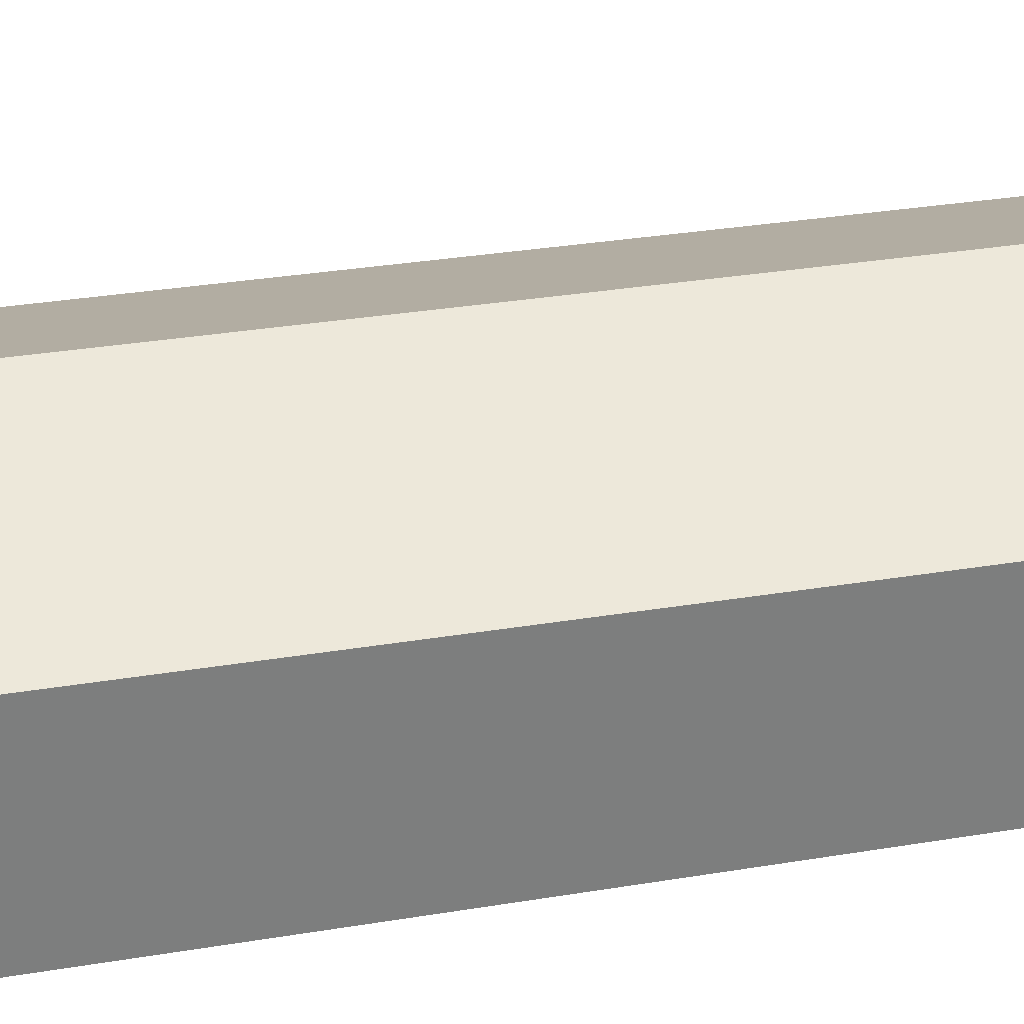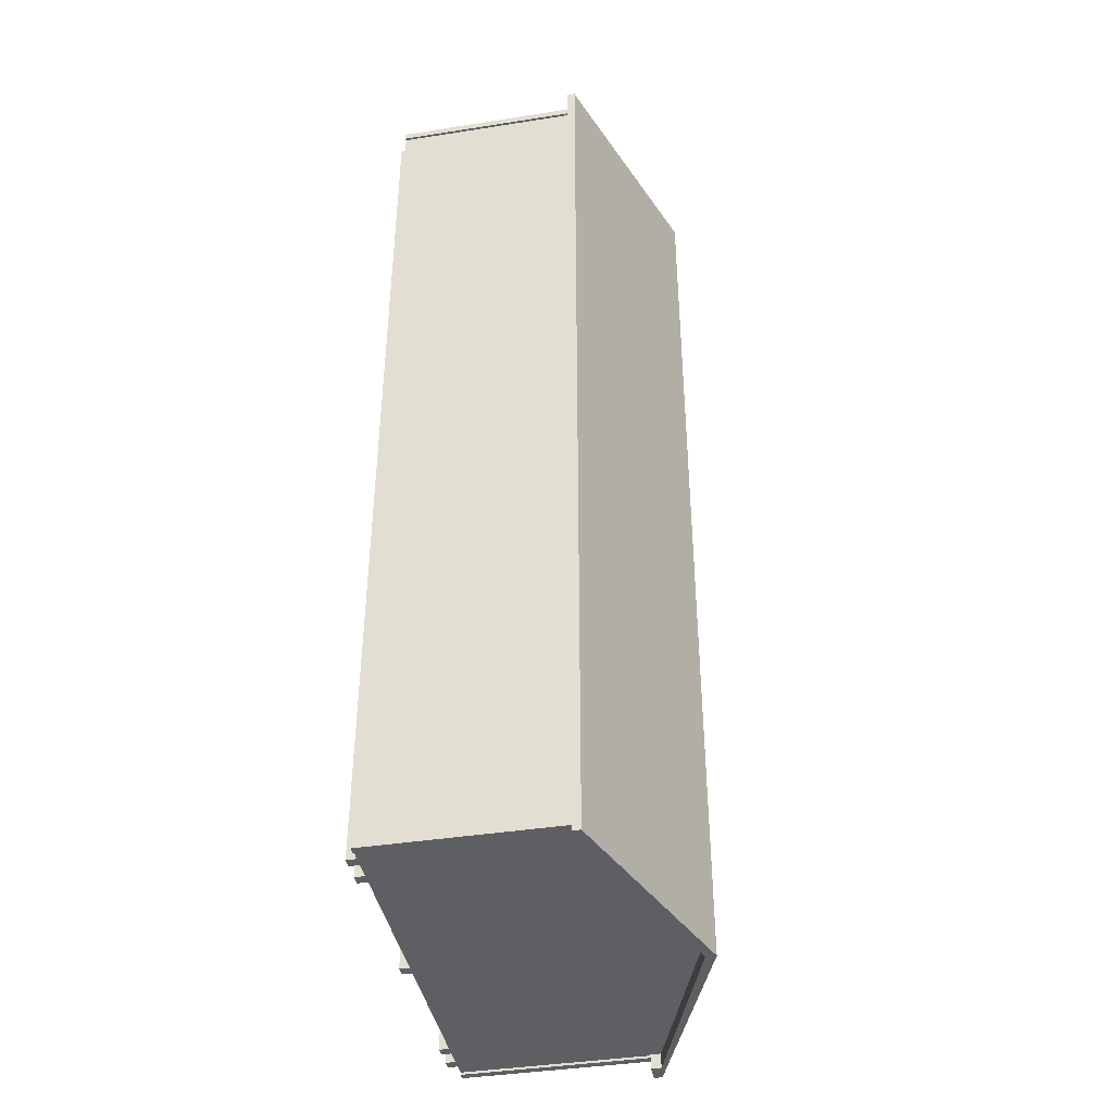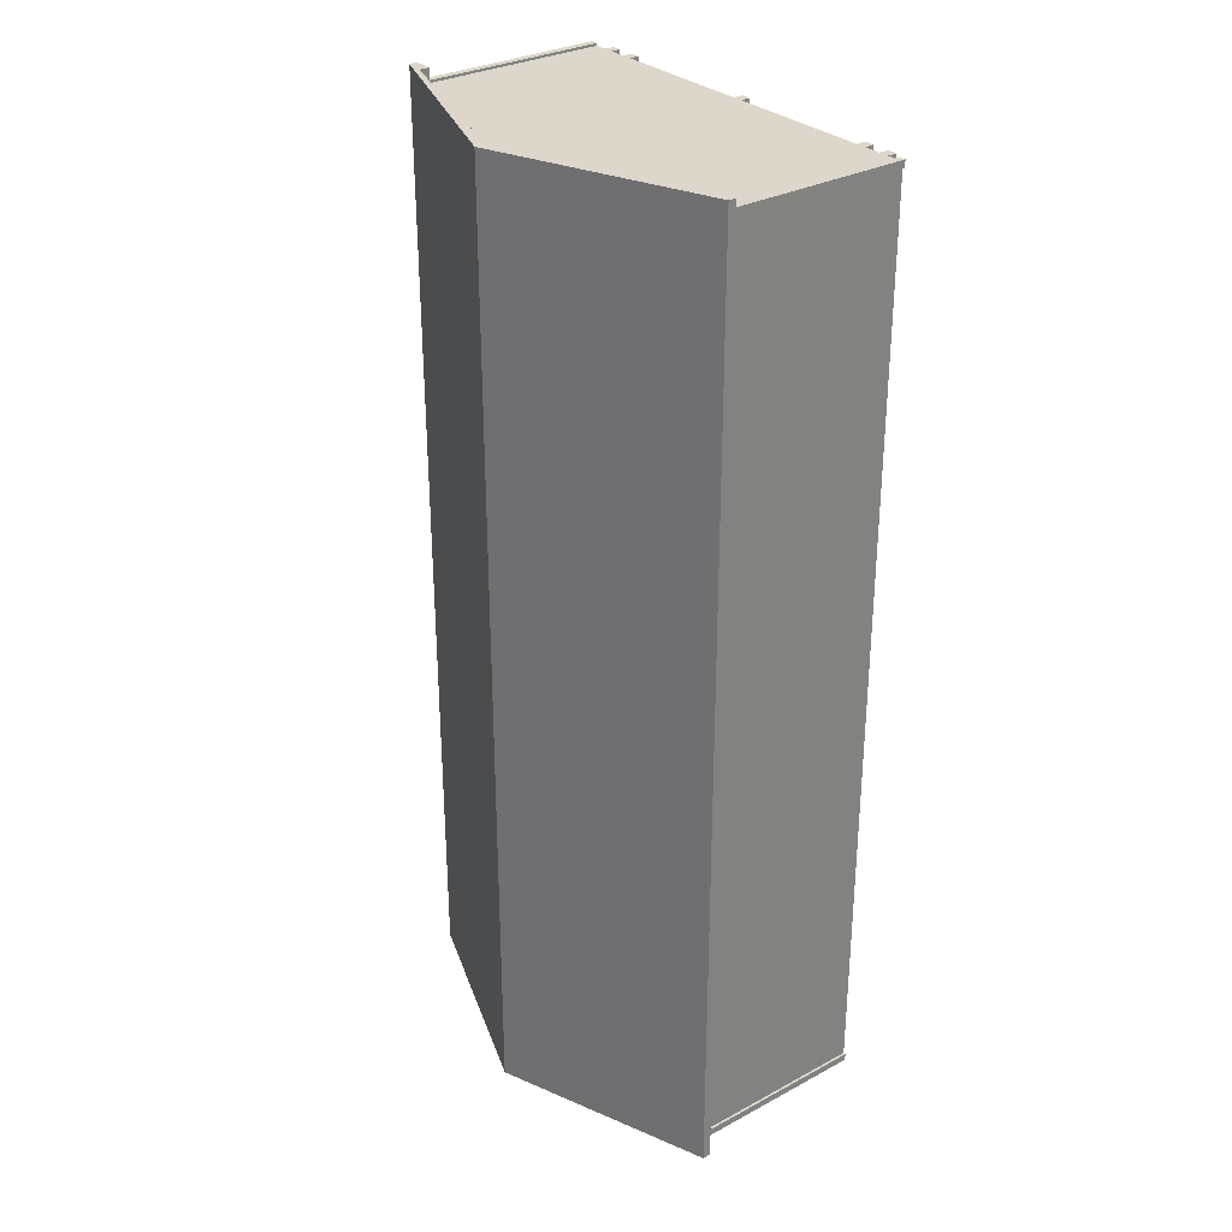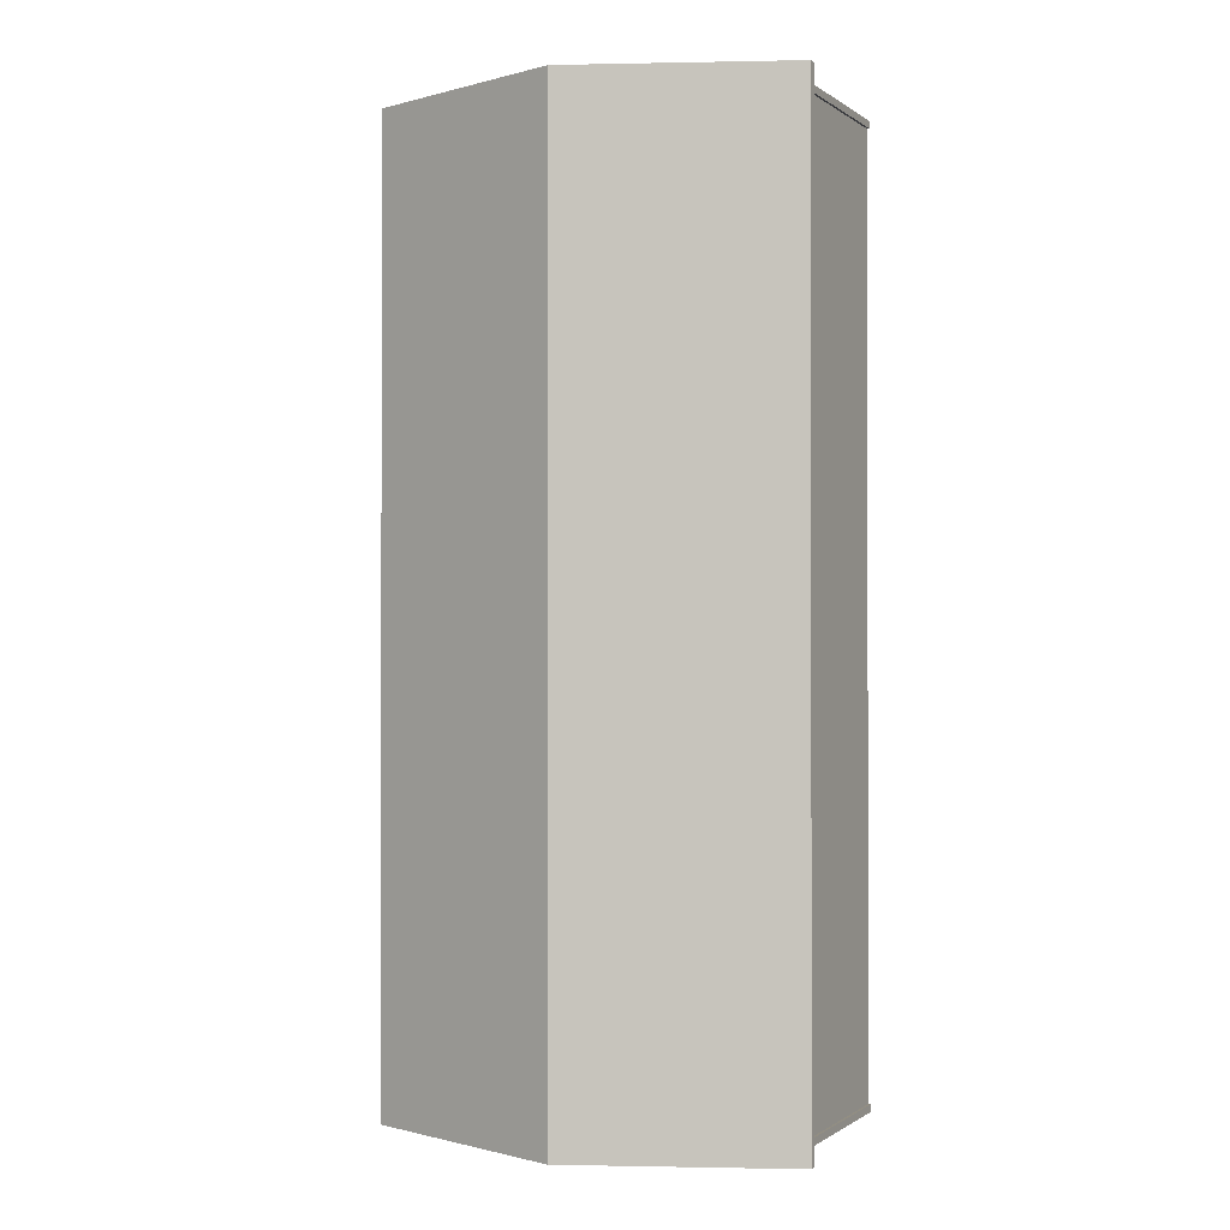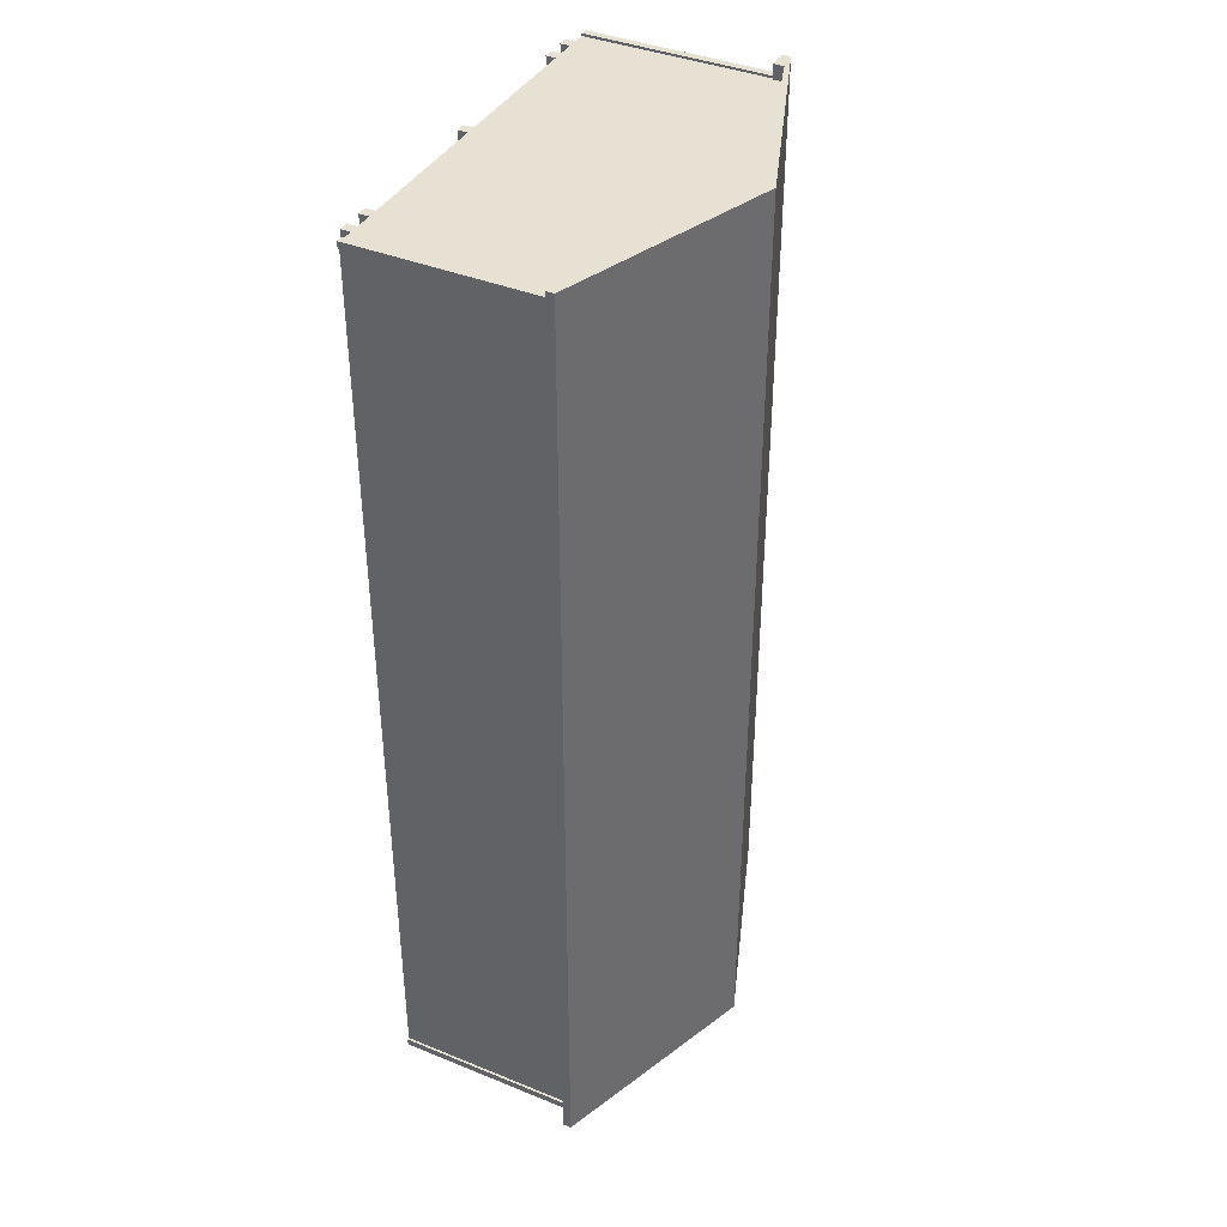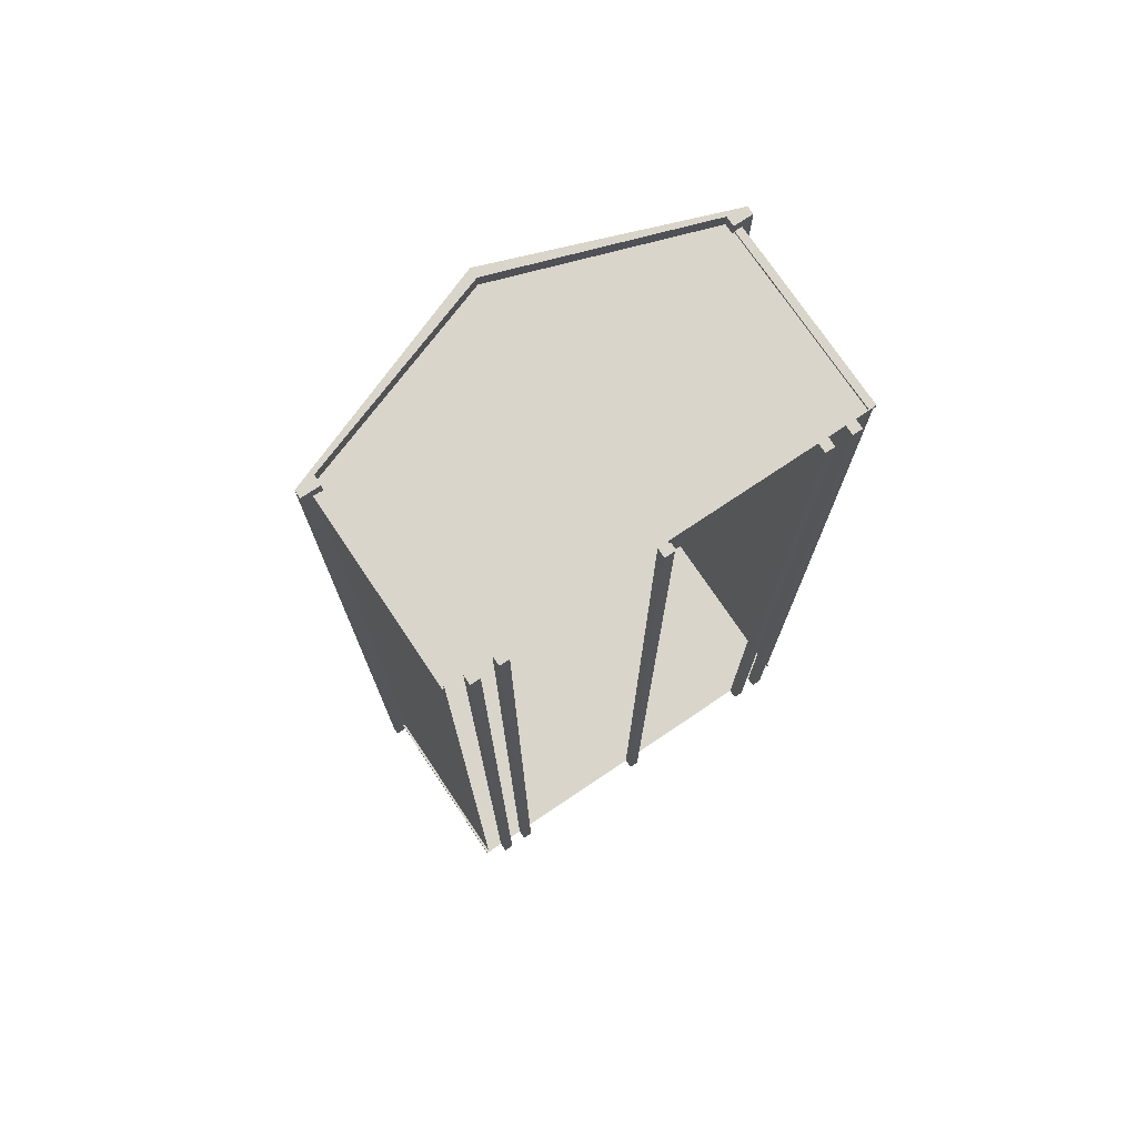
<metadata>
{"format":"obj","ext":"obj","renderer":"f3d","projection":"perspective","resolution":1024,"background":"white","views":[{"elev":31.0,"azim":-103.5,"up":"+Y"},{"elev":-41.0,"azim":100.8,"up":"+Z"},{"elev":30.5,"azim":-127.8,"up":"+Z"},{"elev":-0.6,"azim":-155.3,"up":"+Z"},{"elev":39.5,"azim":116.8,"up":"+Z"},{"elev":74.6,"azim":-33.9,"up":"+Z"}]}
</metadata>
<code>
o Classic A-Frame_14x32.obj
g default
v -2.121 0.1016 -4.877
v 2.123 0.1016 -4.877
v 2.123 2.122 -4.877
v -2.121 2.122 -4.877
v -2.121 0.1016 4.877
v -2.121 2.122 4.877
v 2.123 2.122 4.877
v 2.123 0.1016 4.877
v -2.147 0.1016 -4.826
v -2.071 0.1016 -4.902
v -2.147 0.1016 -4.902
v -2.147 2.122 -4.826
v -2.147 2.122 -4.902
v -2.071 2.122 -4.902
v 2.149 0.1016 -4.826
v 2.073 0.1016 -4.902
v 2.149 0.1016 -4.902
v 2.149 2.122 -4.826
v 2.149 2.122 -4.902
v 2.073 2.122 -4.902
v -2.147 0.1016 4.826
v -2.071 0.1016 4.902
v -2.147 0.1016 4.902
v -2.147 2.122 4.826
v -2.147 2.122 4.902
v -2.071 2.122 4.902
v 2.149 0.1016 4.826
v 2.073 0.1016 4.902
v 2.149 0.1016 4.902
v 2.149 2.122 4.826
v 2.149 2.122 4.902
v 2.073 2.122 4.902
v -2.121 0.1016 -4.826
v -2.121 2.122 -4.826
v -2.121 2.122 4.826
v -2.121 0.1016 4.826
v -2.071 2.122 -4.877
v -2.071 0.1016 -4.877
v 2.073 0.1016 -4.877
v 2.073 2.122 -4.877
v 2.123 2.122 -4.826
v 2.123 0.1016 -4.826
v 2.123 0.1016 4.826
v 2.123 2.122 4.826
v -2.071 2.122 4.877
v -2.071 0.1016 4.877
v 2.073 0.1016 4.877
v 2.073 2.122 4.877
v 2.252 2.034 -5.029
v 2.252 2.118 -5.029
v 0 2.956 -5.029
v -2.252 2.118 -5.029
v -2.252 2.034 -5.029
v -2.05 2.034 -5.029
v -2.05 2.14 -5.029
v 0 2.85 -5.029
v 2.05 2.14 -5.029
v 2.05 2.034 -5.029
v 2.252 2.034 5.029
v 2.05 2.034 5.029
v 2.05 2.14 5.029
v 0 2.85 5.029
v -2.05 2.14 5.029
v -2.05 2.034 5.029
v -2.252 2.034 5.029
v -2.252 2.118 5.029
v 0 2.956 5.029
v 2.252 2.118 5.029
v -1.941 0.1016 4.877
v -1.941 0.1016 -4.877
v -1.84 0.1016 -4.877
v -1.84 0.1016 4.877
v -1.941 0 4.877
v -1.84 0 4.877
v -1.84 0 -4.877
v -1.941 0 -4.877
v -1.661 0.1016 4.877
v -1.661 0.1016 -4.877
v -1.56 0.1016 -4.877
v -1.56 0.1016 4.877
v -1.661 0 4.877
v -1.56 0 4.877
v -1.56 0 -4.877
v -1.661 0 -4.877
v 1.941 0.1016 4.877
v 1.941 0.1016 -4.877
v 1.84 0.1016 -4.877
v 1.84 0.1016 4.877
v 1.941 0 4.877
v 1.84 0 4.877
v 1.84 0 -4.877
v 1.941 0 -4.877
v 1.661 0.1016 4.877
v 1.661 0.1016 -4.877
v 1.56 0.1016 -4.877
v 1.56 0.1016 4.877
v 1.661 0 4.877
v 1.56 0 4.877
v 1.56 0 -4.877
v 1.661 0 -4.877
v -0.0508 0.1016 4.877
v -0.0508 0.1016 -4.877
v 0.0508 0.1016 -4.877
v 0.0508 0.1016 4.877
v -0.0508 0 4.877
v 0.0508 0 4.877
v 0.0508 0 -4.877
v -0.0508 0 -4.877
v -2.121 0.1016 4.877
v -2.121 2.122 4.877
v 2.123 2.122 4.877
v 2.123 0.1016 4.877
v 0 0.1016 4.877
v 0 2.872 4.877
v -2.121 0.1016 -4.877
v 2.123 0.1016 -4.877
v 2.123 2.122 -4.877
v -2.121 2.122 -4.877
v 0 2.872 -4.877
v 0 0.1016 -4.877
v 2.252 2.034 -5.029
v 2.252 2.118 -5.029
v 0 2.956 -5.029
v -2.252 2.118 -5.029
v -2.252 2.034 -5.029
v -2.05 2.034 -5.029
v -2.05 2.14 -5.029
v 0 2.85 -5.029
v 2.05 2.14 -5.029
v 2.05 2.034 -5.029
v 2.252 2.034 5.029
v 2.05 2.034 5.029
v 2.05 2.14 5.029
v 0 2.85 5.029
v -2.05 2.14 5.029
v -2.05 2.034 5.029
v -2.252 2.034 5.029
v -2.252 2.118 5.029
v 0 2.956 5.029
v 2.252 2.118 5.029
v -1.941 0.1016 4.877
v -1.84 0.1016 4.877
v -1.941 0 4.877
v -1.84 0 4.877
v -1.661 0.1016 4.877
v -1.56 0.1016 4.877
v -1.661 0 4.877
v -1.56 0 4.877
v 1.941 0.1016 4.877
v 1.84 0.1016 4.877
v 1.941 0 4.877
v 1.84 0 4.877
v 1.661 0.1016 4.877
v 1.56 0.1016 4.877
v 1.661 0 4.877
v 1.56 0 4.877
v -0.0508 0.1016 4.877
v 0.0508 0.1016 4.877
v -0.0508 0 4.877
v 0.0508 0 4.877
v -1.941 0.1016 -4.877
v -1.84 0.1016 -4.877
v -1.84 0 -4.877
v -1.941 0 -4.877
v -1.661 0.1016 -4.877
v -1.56 0.1016 -4.877
v -1.56 0 -4.877
v -1.661 0 -4.877
v 1.941 0.1016 -4.877
v 1.84 0.1016 -4.877
v 1.84 0 -4.877
v 1.941 0 -4.877
v 1.661 0.1016 -4.877
v 1.56 0.1016 -4.877
v 1.56 0 -4.877
v 1.661 0 -4.877
v -0.0508 0.1016 -4.877
v 0.0508 0.1016 -4.877
v 0.0508 0 -4.877
v -0.0508 0 -4.877
g Shed
f 2 7 8
f 3 7 2
f 6 4 5
f 4 1 5
f 110 109 113
f 114 110 113
f 112 111 113
f 111 114 113
f 119 117 120
f 117 116 120
f 118 119 120
f 115 118 120
g Sides
f 122 121 130
f 129 122 130
f 129 123 122
f 128 123 129
f 123 127 124
f 123 128 127
f 125 124 126
f 124 127 126
f 135 138 136
f 138 137 136
f 134 139 135
f 135 139 138
f 139 134 133
f 139 133 140
f 131 140 132
f 140 133 132
g Floor
f 142 141 143
f 142 143 144
f 146 145 147
f 146 147 148
f 151 149 152
f 149 150 152
f 155 153 156
f 153 154 156
f 158 157 159
f 158 159 160
f 161 162 163
f 164 161 163
f 165 166 167
f 168 165 167
f 170 172 171
f 170 169 172
f 174 176 175
f 174 173 176
f 177 178 179
f 177 179 180
f 92 86 89
f 86 85 89
f 85 87 88
f 86 87 85
f 88 91 90
f 88 87 91
f 91 92 89
f 91 89 90
f 100 94 97
f 94 93 97
f 93 95 96
f 94 95 93
f 96 99 98
f 96 95 99
f 99 100 97
f 99 97 98
f 103 104 106
f 107 103 106
f 102 101 104
f 103 102 104
f 101 102 108
f 101 108 105
f 108 106 105
f 108 107 106
f 79 80 82
f 83 79 82
f 78 77 80
f 79 78 80
f 77 78 84
f 77 84 81
f 81 84 82
f 84 83 82
f 71 72 74
f 75 71 74
f 70 69 72
f 71 70 72
f 69 70 76
f 69 76 73
f 73 76 74
f 76 75 74
g Trim
f 32 48 47
f 32 47 28
f 29 32 28
f 31 32 29
f 27 31 29
f 30 31 27
f 30 27 43
f 44 30 43
f 21 24 36
f 24 35 36
f 25 21 23
f 25 24 21
f 26 23 22
f 26 25 23
f 46 45 22
f 45 26 22
f 14 37 38
f 10 14 38
f 11 14 10
f 13 14 11
f 13 11 9
f 12 13 9
f 12 9 33
f 34 12 33
f 15 18 42
f 18 41 42
f 17 19 15
f 19 18 15
f 20 17 16
f 20 19 17
f 40 16 39
f 40 20 16
g Roof
f 51 67 50
f 50 67 68
f 51 52 66
f 67 51 66
g Sides
f 52 53 65
f 66 52 65
f 53 54 64
f 65 53 64
f 55 63 54
f 54 63 64
g Shed
f 56 62 55
f 55 62 63
f 56 57 61
f 62 56 61
g Sides
f 57 58 60
f 61 57 60
f 58 49 59
f 58 59 60
f 50 68 49
f 49 68 59

</code>
